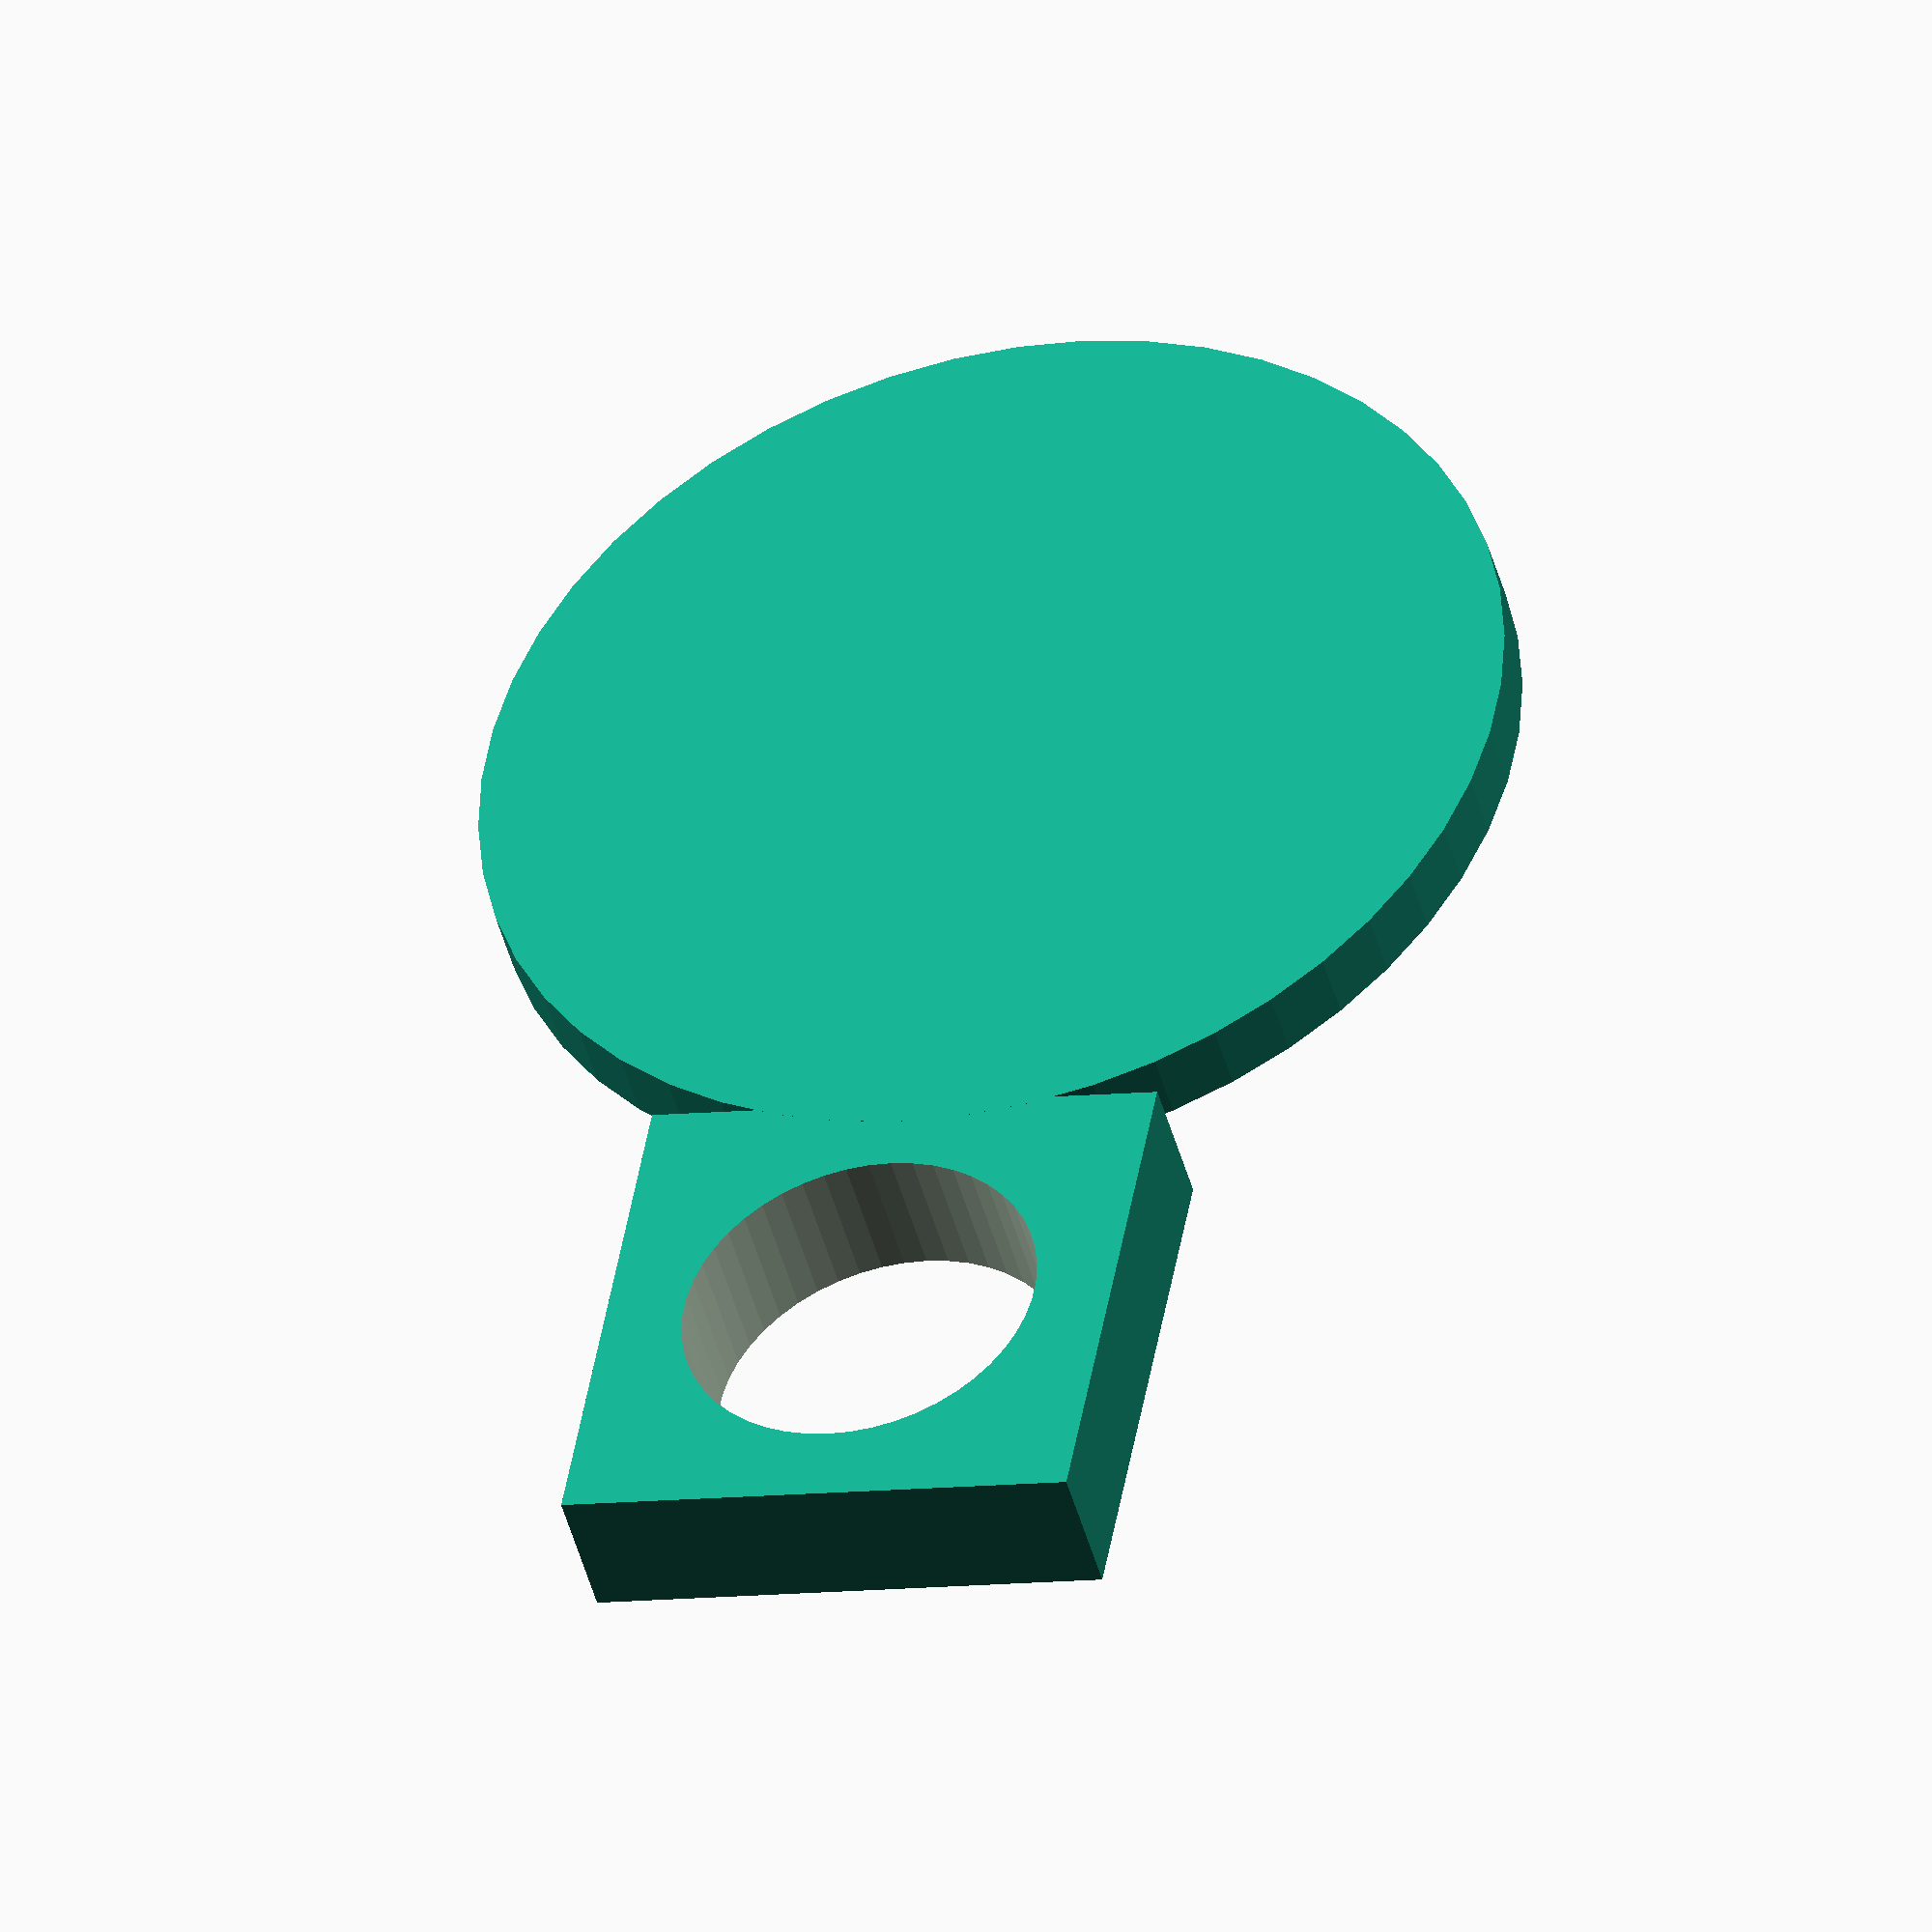
<openscad>

a=44;
b=12;
c=30.5;
d=20;
w=2;
$fn=50;

/*
hull()
intersection() {
translate([-a/4,-a/2,0])
cube([a/2,a,b]);
foo(a,b,a,0.0001,-1);
}
*/
foo(a,b,c,w,w/2);

module foo(a,b,c,w,d) {
translate([-a,0,0])
difference() {
cube([a,a,b]);
    translate([a/2,a/2,-1])
    cylinder(h=b+2,d=c);
}
translate([-w,0,0])
translate([a,a/2,0])
difference() {
cylinder(h=b/2,d=2*a);
    translate([0,0,d]) 
    cylinder(h=b,d=2*a-2*w);
}
}
/*
difference() {
cube([a/2,a,b]);
  translate([a/4,a/2,-1])
    cylinder(h=b+2,d=a/3);
translate([6*a/18,0,-1])
cube([a/8+1,a,b+2]);
}
hull() {
  translate([a/2-a/12,5*a/16,0])
    cylinder(h=b,d=a/6);
translate([3*a/8,0,0])
cube([a/8,a/8,b]);
}*/

</openscad>
<views>
elev=224.2 azim=79.8 roll=345.6 proj=o view=solid
</views>
